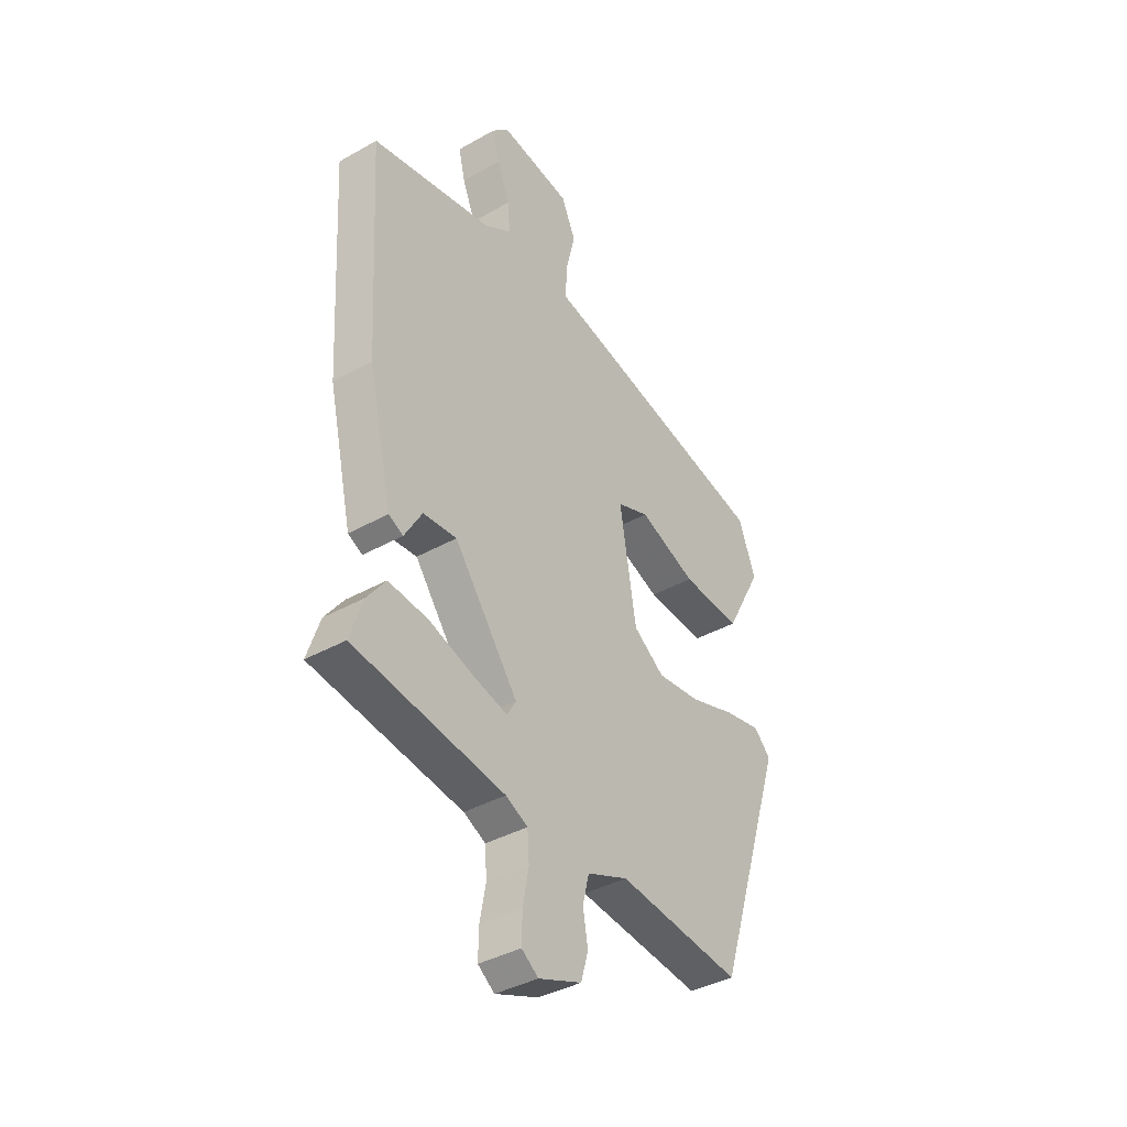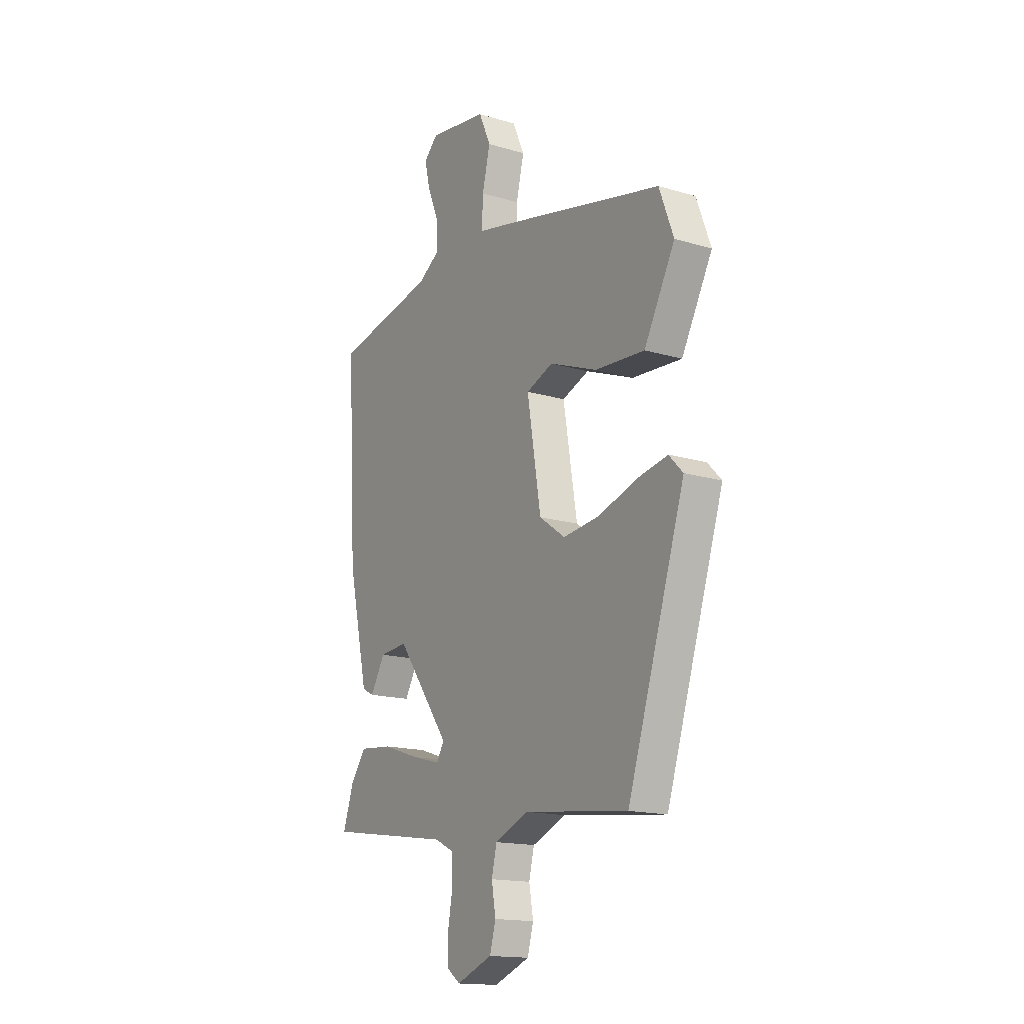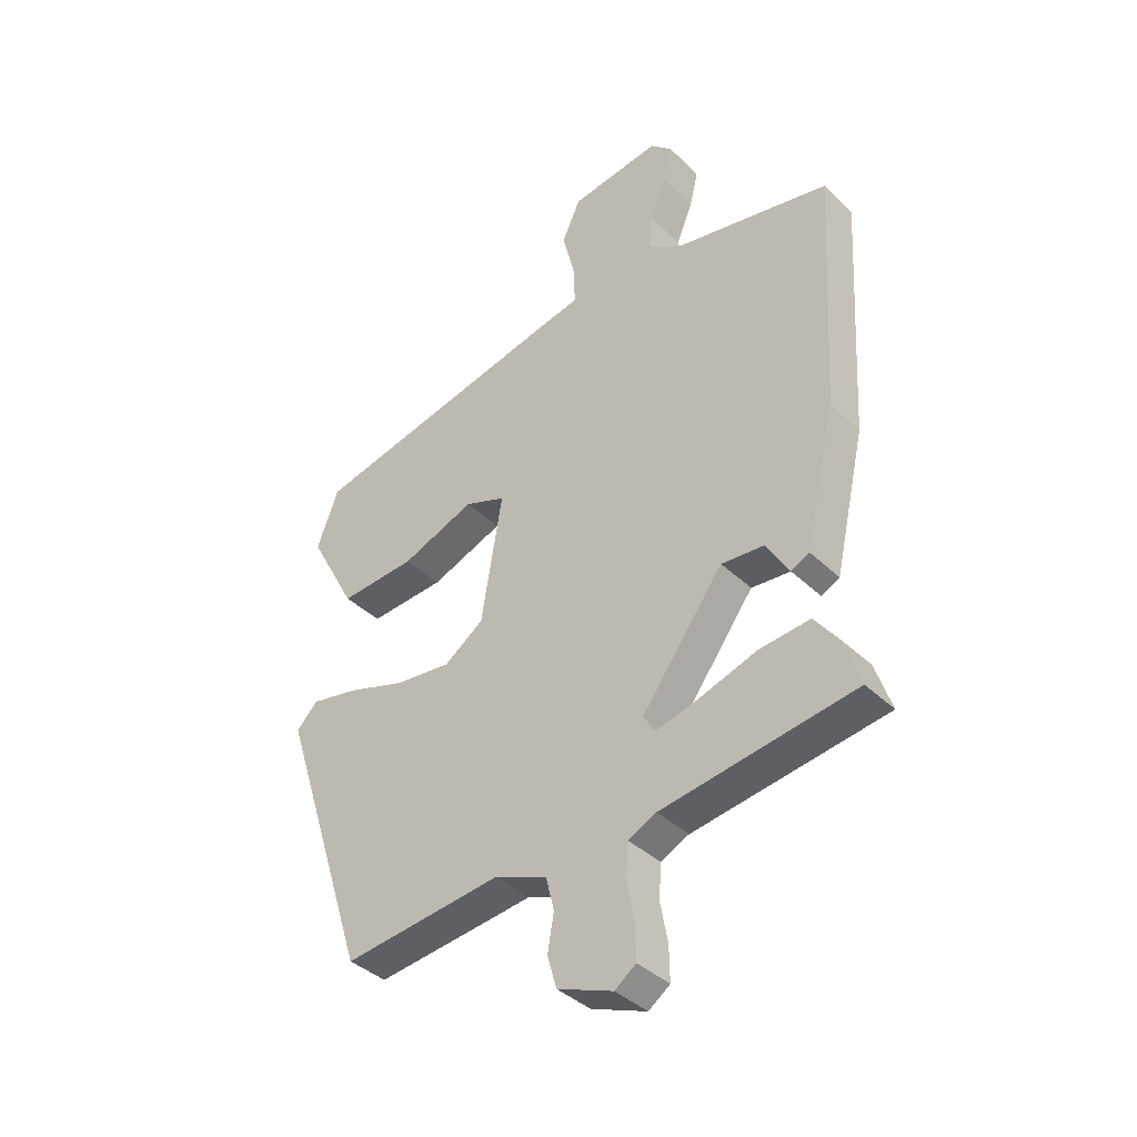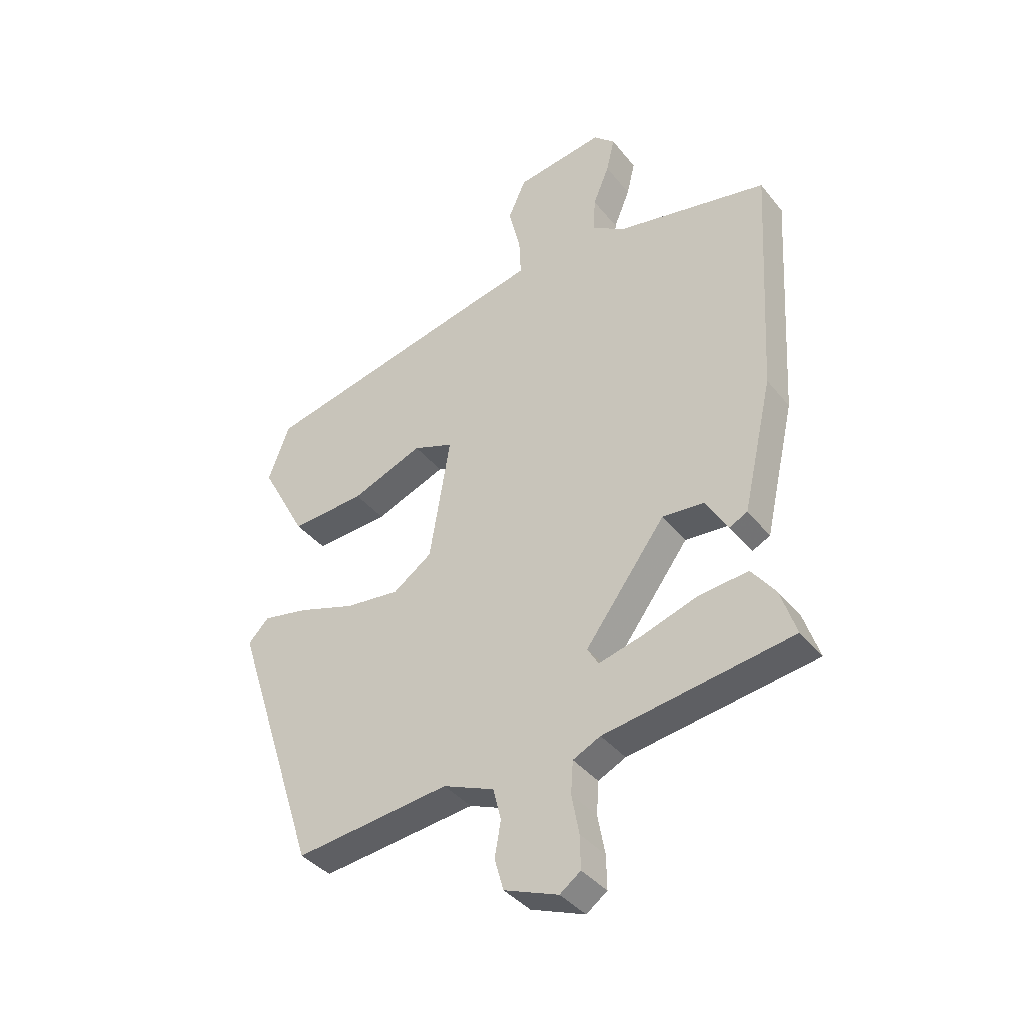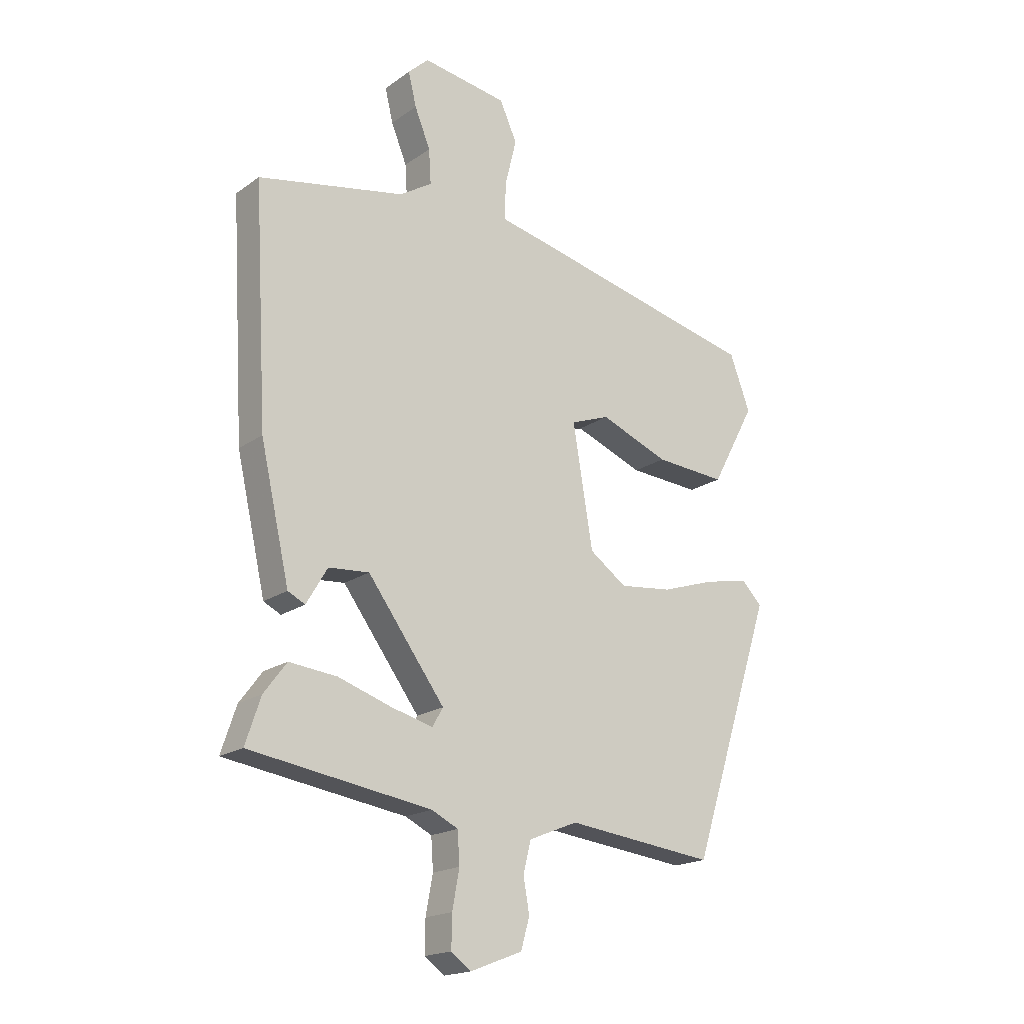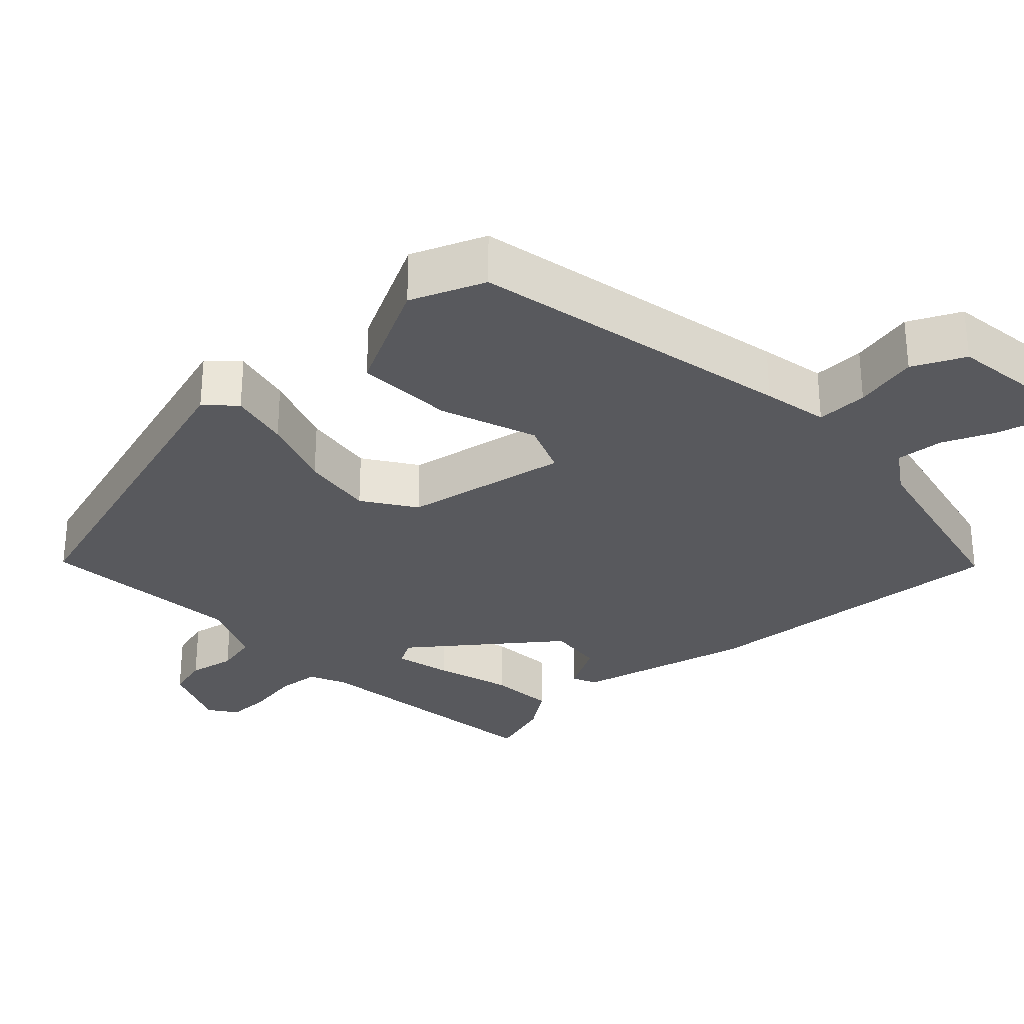
<metadata>
{"format":"obj","ext":"obj","renderer":"f3d","projection":"perspective","resolution":1024,"background":"white","views":[{"elev":-38.7,"azim":125.3,"up":"+Z"},{"elev":-16.0,"azim":-121.7,"up":"+Z"},{"elev":-38.8,"azim":40.0,"up":"+Z"},{"elev":-38.8,"azim":34.3,"up":"+Z"},{"elev":-18.7,"azim":142.6,"up":"+Z"},{"elev":-30.0,"azim":-48.0,"up":"+Y"}]}
</metadata>
<code>
v 0.522 0.07 0.486
v 0.497 0.07 0.056
v 0.443 0.07 -0.181
v 0.411 0.07 -0.197
v 0.372 0.07 -0.131
v 0.297 0.07 -0.125
v 0.154 0.07 -0.318
v 0.174 0.07 -0.352
v 0.25 0.07 -0.332
v 0.35 0.07 -0.299
v 0.438 0.07 -0.29
v 0.48 0.07 -0.346
v 0.508 0.07 -0.43
v 0.173 0.07 -0.481
v 0.124 0.07 -0.505
v 0.12 0.07 -0.563
v 0.133 0.07 -0.633
v 0.134 0.07 -0.692
v 0.097 0.07 -0.719
v 0.001 0.07 -0.682
v -0.015 0.07 -0.626
v -0.004 0.07 -0.563
v -0.018 0.07 -0.506
v -0.109 0.07 -0.469
v -0.385 0.07 -0.501
v -0.538 0.07 -0.03
v -0.501 0.07 0.008
v -0.419 0.07 -0.008
v -0.318 0.07 -0.041
v -0.22 0.07 -0.052
v -0.151 0.07 -0.003
v -0.114 0.07 0.22
v -0.186 0.07 0.247
v -0.314 0.07 0.197
v -0.446 0.07 0.188
v -0.528 0.07 0.34
v -0.49 0.07 0.441
v -0.053 0.07 0.541
v 0.035 0.07 0.56
v 0.032 0.07 0.63
v 0.011 0.07 0.716
v 0.043 0.07 0.787
v 0.201 0.07 0.811
v 0.239 0.07 0.775
v 0.224 0.07 0.713
v 0.195 0.07 0.642
v 0.191 0.07 0.578
v 0.251 0.07 0.54
v 0.522 0 0.486
v 0.497 0 0.056
v 0.443 0 -0.181
v 0.411 0 -0.197
v 0.372 0 -0.131
v 0.297 0 -0.125
v 0.154 0 -0.318
v 0.174 0 -0.352
v 0.25 0 -0.332
v 0.35 0 -0.299
v 0.438 0 -0.29
v 0.48 0 -0.346
v 0.508 0 -0.43
v 0.173 0 -0.481
v 0.124 0 -0.505
v 0.12 0 -0.563
v 0.133 0 -0.633
v 0.134 0 -0.692
v 0.097 0 -0.719
v 0.001 0 -0.682
v -0.015 0 -0.626
v -0.004 0 -0.563
v -0.018 0 -0.506
v -0.109 0 -0.469
v -0.385 0 -0.501
v -0.538 0 -0.03
v -0.501 0 0.008
v -0.419 0 -0.008
v -0.318 0 -0.041
v -0.22 0 -0.052
v -0.151 0 -0.003
v -0.114 0 0.22
v -0.186 0 0.247
v -0.314 0 0.197
v -0.446 0 0.188
v -0.528 0 0.34
v -0.49 0 0.441
v -0.053 0 0.541
v 0.035 0 0.56
v 0.032 0 0.63
v 0.011 0 0.716
v 0.043 0 0.787
v 0.201 0 0.811
v 0.239 0 0.775
v 0.224 0 0.713
v 0.195 0 0.642
v 0.191 0 0.578
v 0.251 0 0.54
f 44 45 46
f 43 44 46
f 42 43 46
f 41 42 46
f 40 41 46
f 39 40 46 47
f 39 47 48
f 38 39 48
f 37 38 48
f 36 37 48
f 35 36 48
f 34 35 48
f 33 34 48
f 27 28 29
f 26 27 29
f 25 26 29
f 24 25 29
f 23 24 29 30
f 20 21 22
f 19 20 22
f 18 19 22
f 17 18 22
f 16 17 22
f 15 16 22 23
f 23 30 31
f 15 23 31
f 14 15 31
f 12 13 14
f 11 12 14
f 10 11 14
f 9 10 14
f 3 4 5
f 2 3 5
f 1 2 5
f 48 1 5
f 48 5 6
f 32 33 48
f 32 48 6 7
f 31 32 7
f 14 31 7 8
f 8 9 14
f 94 93 92
f 94 92 91
f 94 91 90
f 94 90 89
f 94 89 88
f 95 94 88 87
f 96 95 87
f 96 87 86
f 96 86 85
f 96 85 84
f 96 84 83
f 96 83 82
f 96 82 81
f 77 76 75
f 77 75 74
f 77 74 73
f 77 73 72
f 78 77 72 71
f 70 69 68
f 70 68 67
f 70 67 66
f 70 66 65
f 70 65 64
f 71 70 64 63
f 79 78 71
f 79 71 63
f 79 63 62
f 62 61 60
f 62 60 59
f 62 59 58
f 62 58 57
f 53 52 51
f 53 51 50
f 53 50 49
f 53 49 96
f 54 53 96
f 96 81 80
f 55 54 96 80
f 55 80 79
f 56 55 79 62
f 62 57 56
f 1 49 50 2
f 2 50 51 3
f 3 51 52 4
f 4 52 53 5
f 5 53 54 6
f 6 54 55 7
f 7 55 56 8
f 8 56 57 9
f 9 57 58 10
f 10 58 59 11
f 11 59 60 12
f 12 60 61 13
f 13 61 62 14
f 14 62 63 15
f 15 63 64 16
f 16 64 65 17
f 17 65 66 18
f 18 66 67 19
f 19 67 68 20
f 20 68 69 21
f 21 69 70 22
f 22 70 71 23
f 23 71 72 24
f 24 72 73 25
f 25 73 74 26
f 26 74 75 27
f 27 75 76 28
f 28 76 77 29
f 29 77 78 30
f 30 78 79 31
f 31 79 80 32
f 32 80 81 33
f 33 81 82 34
f 34 82 83 35
f 35 83 84 36
f 36 84 85 37
f 37 85 86 38
f 38 86 87 39
f 39 87 88 40
f 40 88 89 41
f 41 89 90 42
f 42 90 91 43
f 43 91 92 44
f 44 92 93 45
f 45 93 94 46
f 46 94 95 47
f 47 95 96 48
f 48 96 49 1

</code>
